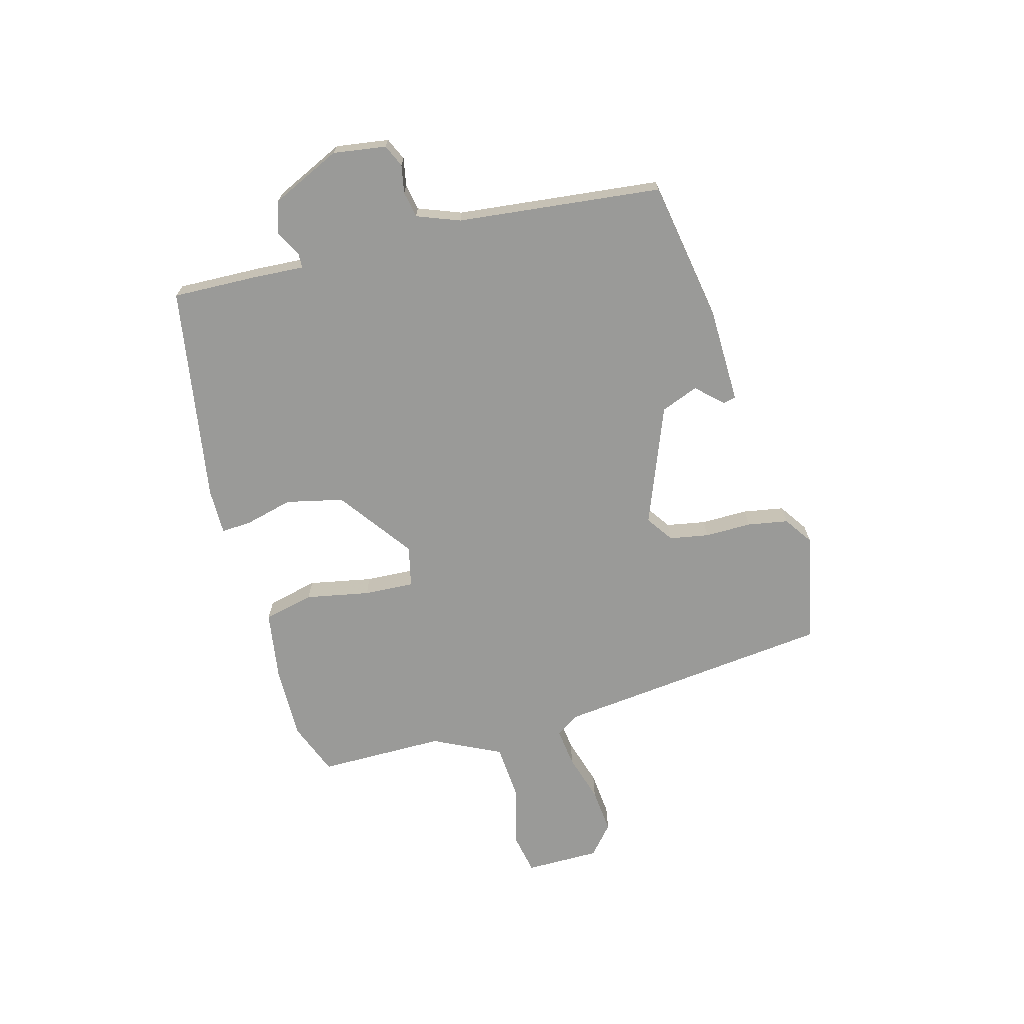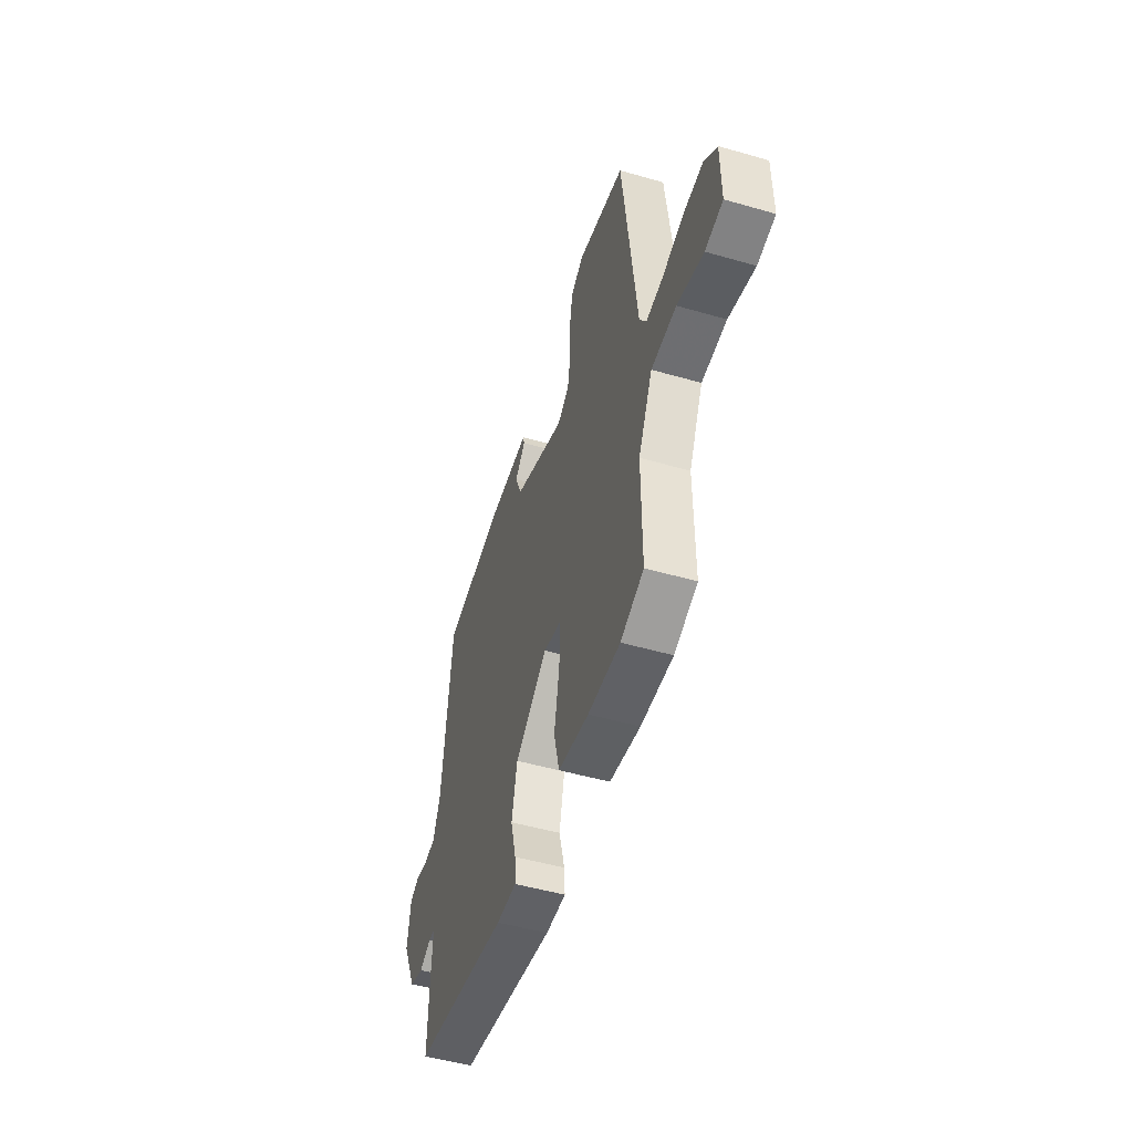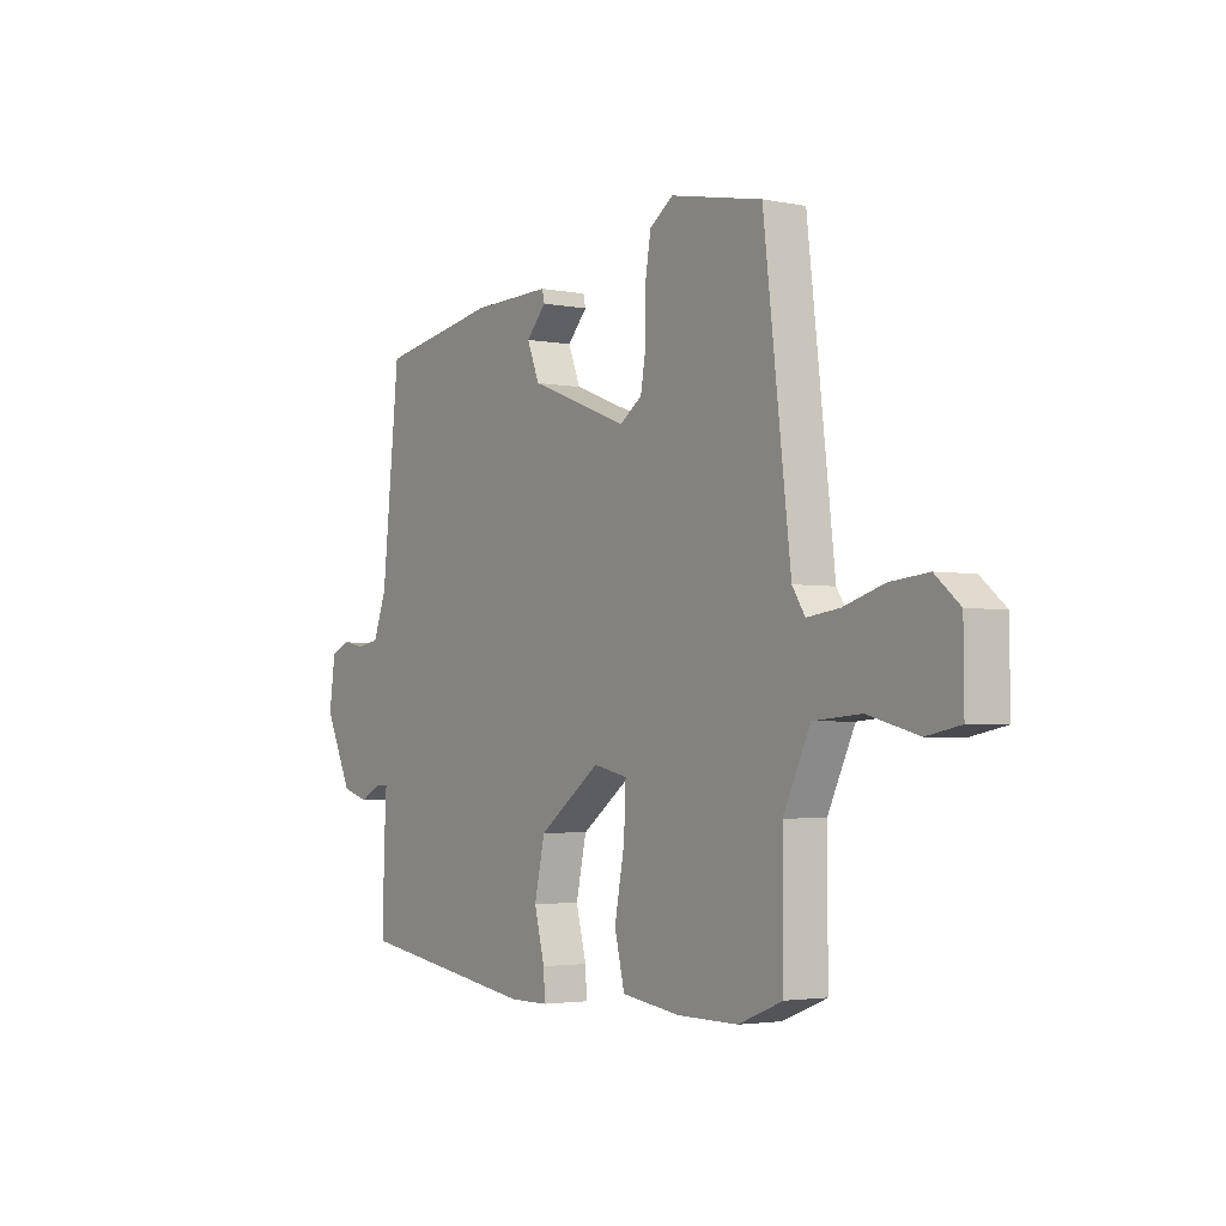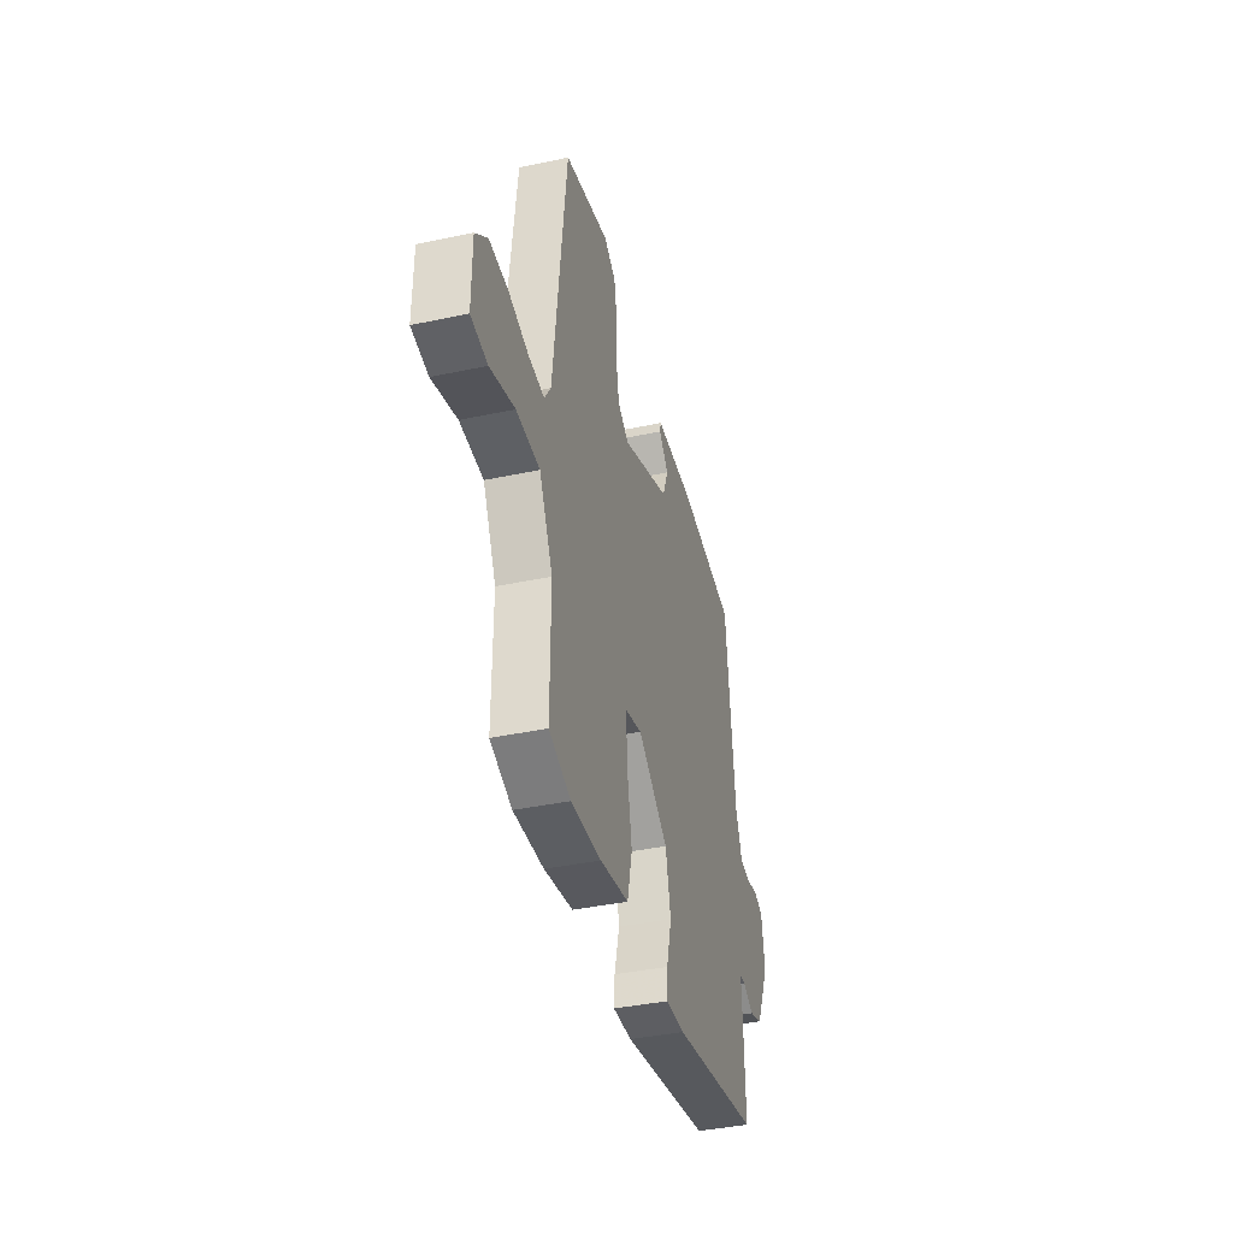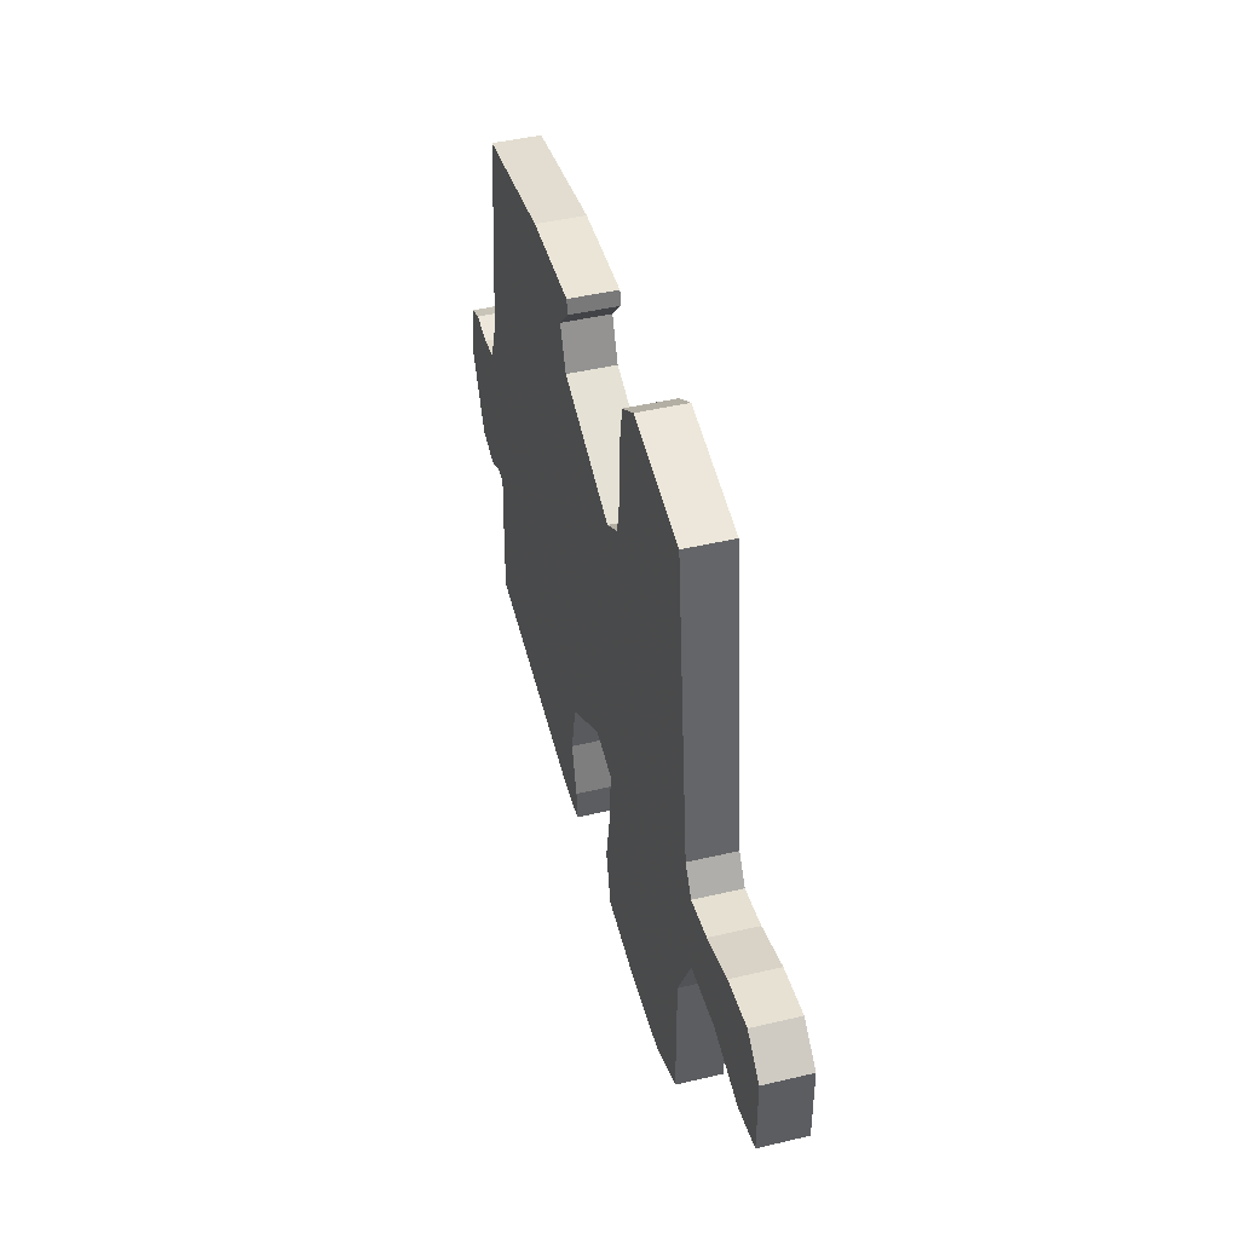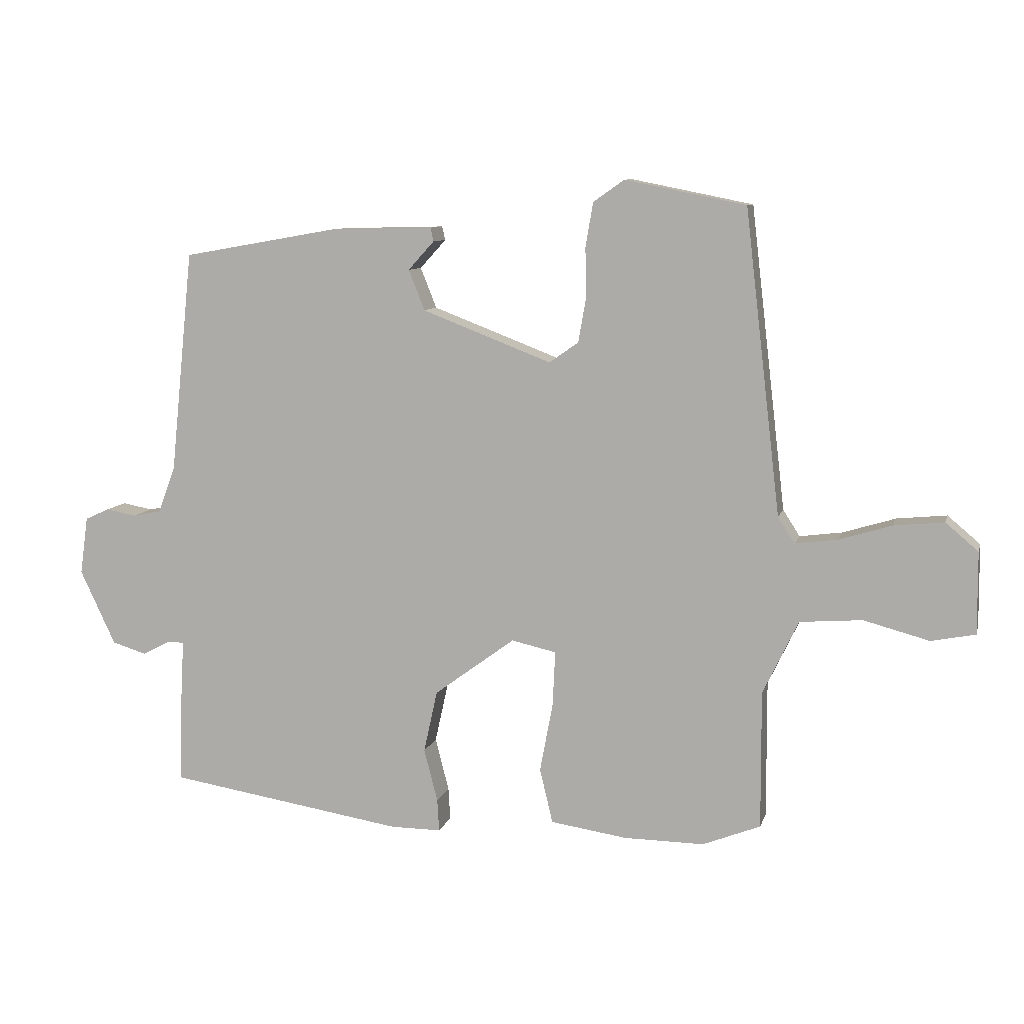
<metadata>
{"format":"obj","ext":"obj","renderer":"f3d","projection":"perspective","resolution":1024,"background":"white","views":[{"elev":-69.2,"azim":-75.1,"up":"+Y"},{"elev":-49.9,"azim":72.4,"up":"+Z"},{"elev":-3.0,"azim":55.8,"up":"+Z"},{"elev":-38.6,"azim":105.1,"up":"+Z"},{"elev":45.7,"azim":74.8,"up":"+Z"},{"elev":9.1,"azim":13.9,"up":"+Z"}]}
</metadata>
<code>
v -0.501 0.07 -0.487
v -0.497 0.07 -0.339
v -0.492 0.07 -0.249
v -0.517 0.07 -0.248
v -0.563 0.07 -0.272
v -0.619 0.07 -0.255
v -0.676 0.07 -0.134
v -0.663 0.07 -0.041
v -0.624 0.07 -0.023
v -0.575 0.07 -0.032
v -0.529 0.07 -0.023
v -0.501 0.07 0.052
v -0.464 0.07 0.41
v -0.214 0.07 0.454
v -0.048 0.07 0.458
v -0.043 0.07 0.436
v -0.085 0.07 0.39
v -0.059 0.07 0.325
v 0.149 0.07 0.245
v 0.196 0.07 0.278
v 0.208 0.07 0.347
v 0.207 0.07 0.429
v 0.219 0.07 0.5
v 0.269 0.07 0.535
v 0.463 0.07 0.496
v 0.52 0.07 0.009
v 0.547 0.07 -0.033
v 0.615 0.07 -0.024
v 0.7 0.07 0.002
v 0.78 0.07 0.01
v 0.832 0.07 -0.034
v 0.833 0.07 -0.165
v 0.762 0.07 -0.179
v 0.657 0.07 -0.151
v 0.557 0.07 -0.159
v 0.5 0.07 -0.278
v 0.501 0.07 -0.5
v 0.408 0.07 -0.537
v 0.279 0.07 -0.536
v 0.156 0.07 -0.518
v 0.135 0.07 -0.43
v 0.156 0.07 -0.318
v 0.16 0.07 -0.23
v 0.088 0.07 -0.214
v -0.042 0.07 -0.31
v -0.064 0.07 -0.41
v -0.042 0.07 -0.495
v -0.039 0.07 -0.547
v -0.12 0.07 -0.547
v -0.501 0 -0.487
v -0.497 0 -0.339
v -0.492 0 -0.249
v -0.517 0 -0.248
v -0.563 0 -0.272
v -0.619 0 -0.255
v -0.676 0 -0.134
v -0.663 0 -0.041
v -0.624 0 -0.023
v -0.575 0 -0.032
v -0.529 0 -0.023
v -0.501 0 0.052
v -0.464 0 0.41
v -0.214 0 0.454
v -0.048 0 0.458
v -0.043 0 0.436
v -0.085 0 0.39
v -0.059 0 0.325
v 0.149 0 0.245
v 0.196 0 0.278
v 0.208 0 0.347
v 0.207 0 0.429
v 0.219 0 0.5
v 0.269 0 0.535
v 0.463 0 0.496
v 0.52 0 0.009
v 0.547 0 -0.033
v 0.615 0 -0.024
v 0.7 0 0.002
v 0.78 0 0.01
v 0.832 0 -0.034
v 0.833 0 -0.165
v 0.762 0 -0.179
v 0.657 0 -0.151
v 0.557 0 -0.159
v 0.5 0 -0.278
v 0.501 0 -0.5
v 0.408 0 -0.537
v 0.279 0 -0.536
v 0.156 0 -0.518
v 0.135 0 -0.43
v 0.156 0 -0.318
v 0.16 0 -0.23
v 0.088 0 -0.214
v -0.042 0 -0.31
v -0.064 0 -0.41
v -0.042 0 -0.495
v -0.039 0 -0.547
v -0.12 0 -0.547
f 1 2 3
f 49 1 3
f 48 49 3
f 47 48 3
f 46 47 3
f 45 46 3
f 44 45 3
f 40 41 42
f 39 40 42
f 38 39 42
f 37 38 42
f 36 37 42
f 35 36 42 43
f 32 33 34
f 31 32 34
f 30 31 34
f 29 30 34
f 28 29 34
f 27 28 34 35
f 35 43 44
f 27 35 44
f 26 27 44
f 24 25 26
f 23 24 26
f 22 23 26
f 21 22 26
f 15 16 17
f 14 15 17
f 13 14 17
f 12 13 17
f 11 12 17 18
f 8 9 10
f 7 8 10
f 6 7 10
f 5 6 10
f 4 5 10
f 4 10 11
f 11 18 19
f 4 11 19
f 3 4 19
f 20 21 26
f 20 26 44
f 19 20 44
f 3 19 44
f 52 51 50
f 52 50 98
f 52 98 97
f 52 97 96
f 52 96 95
f 52 95 94
f 52 94 93
f 91 90 89
f 91 89 88
f 91 88 87
f 91 87 86
f 91 86 85
f 92 91 85 84
f 83 82 81
f 83 81 80
f 83 80 79
f 83 79 78
f 83 78 77
f 84 83 77 76
f 93 92 84
f 93 84 76
f 93 76 75
f 75 74 73
f 75 73 72
f 75 72 71
f 75 71 70
f 66 65 64
f 66 64 63
f 66 63 62
f 66 62 61
f 67 66 61 60
f 59 58 57
f 59 57 56
f 59 56 55
f 59 55 54
f 59 54 53
f 60 59 53
f 68 67 60
f 68 60 53
f 68 53 52
f 75 70 69
f 93 75 69
f 93 69 68
f 93 68 52
f 1 50 51 2
f 2 51 52 3
f 3 52 53 4
f 4 53 54 5
f 5 54 55 6
f 6 55 56 7
f 7 56 57 8
f 8 57 58 9
f 9 58 59 10
f 10 59 60 11
f 11 60 61 12
f 12 61 62 13
f 13 62 63 14
f 14 63 64 15
f 15 64 65 16
f 16 65 66 17
f 17 66 67 18
f 18 67 68 19
f 19 68 69 20
f 20 69 70 21
f 21 70 71 22
f 22 71 72 23
f 23 72 73 24
f 24 73 74 25
f 25 74 75 26
f 26 75 76 27
f 27 76 77 28
f 28 77 78 29
f 29 78 79 30
f 30 79 80 31
f 31 80 81 32
f 32 81 82 33
f 33 82 83 34
f 34 83 84 35
f 35 84 85 36
f 36 85 86 37
f 37 86 87 38
f 38 87 88 39
f 39 88 89 40
f 40 89 90 41
f 41 90 91 42
f 42 91 92 43
f 43 92 93 44
f 44 93 94 45
f 45 94 95 46
f 46 95 96 47
f 47 96 97 48
f 48 97 98 49
f 49 98 50 1

</code>
